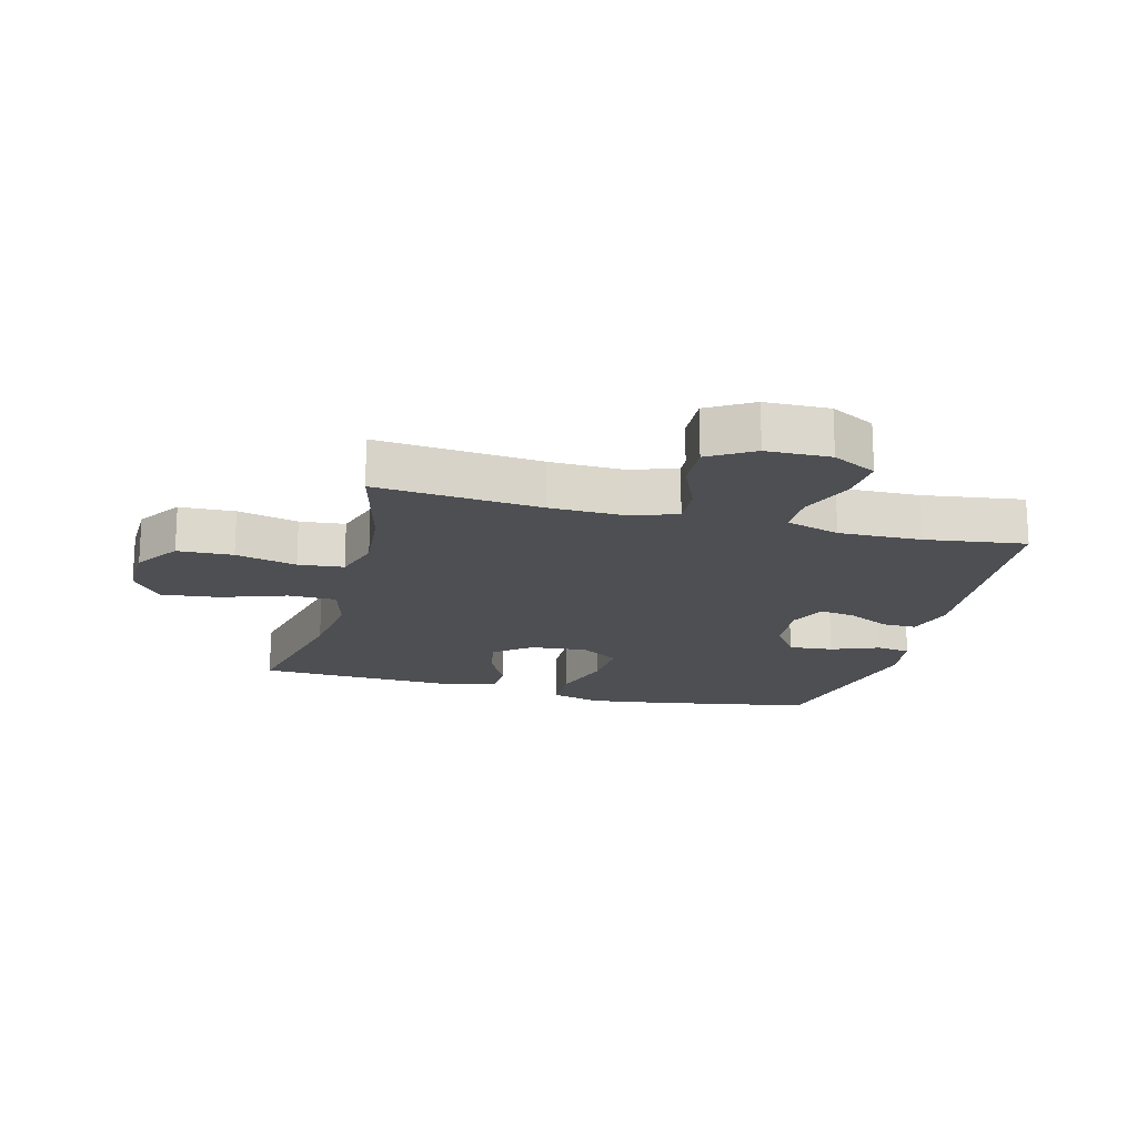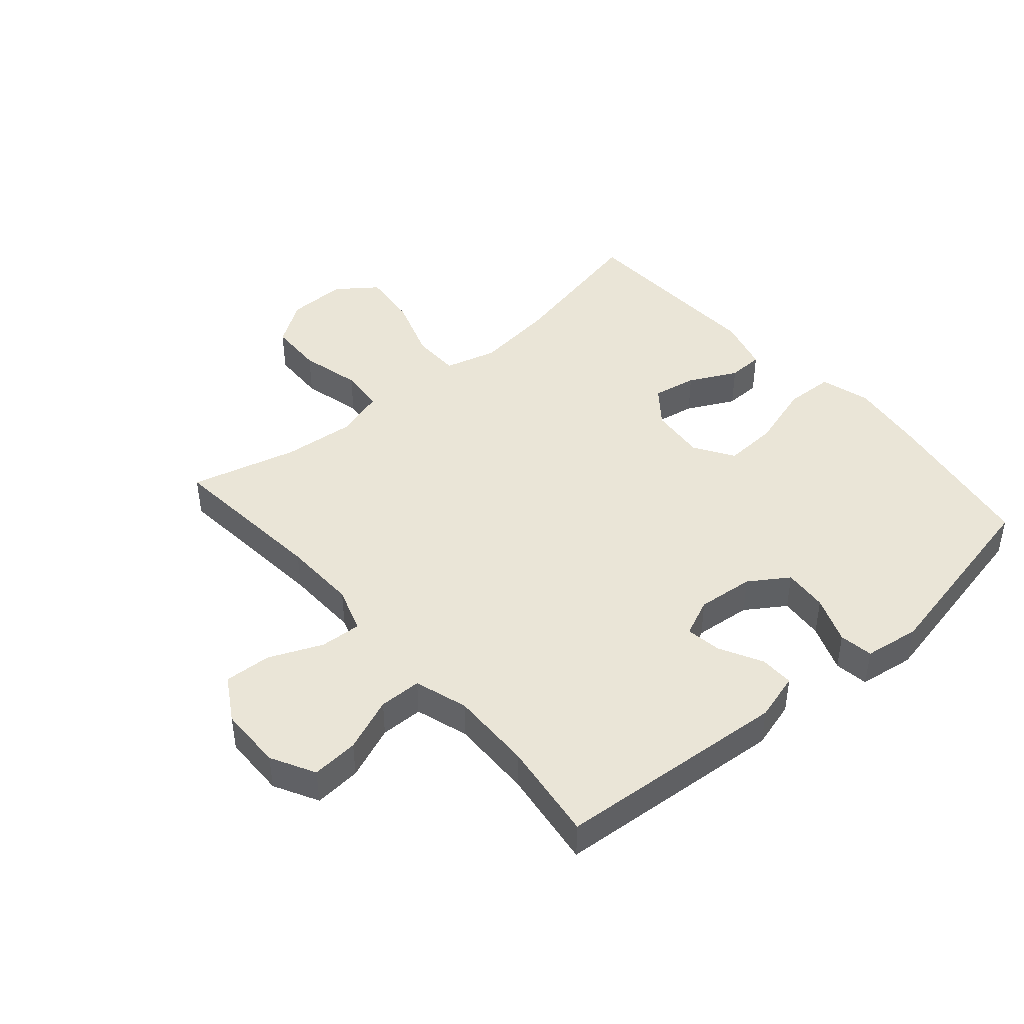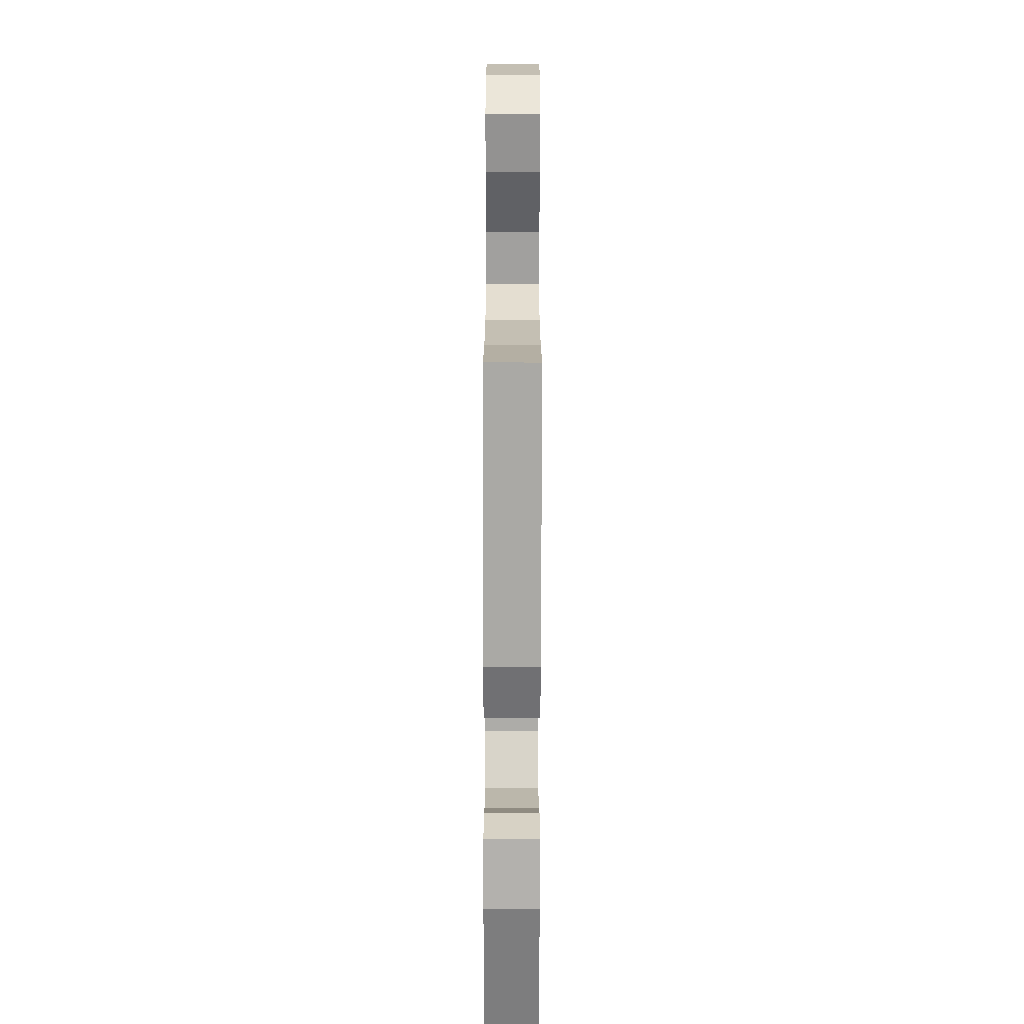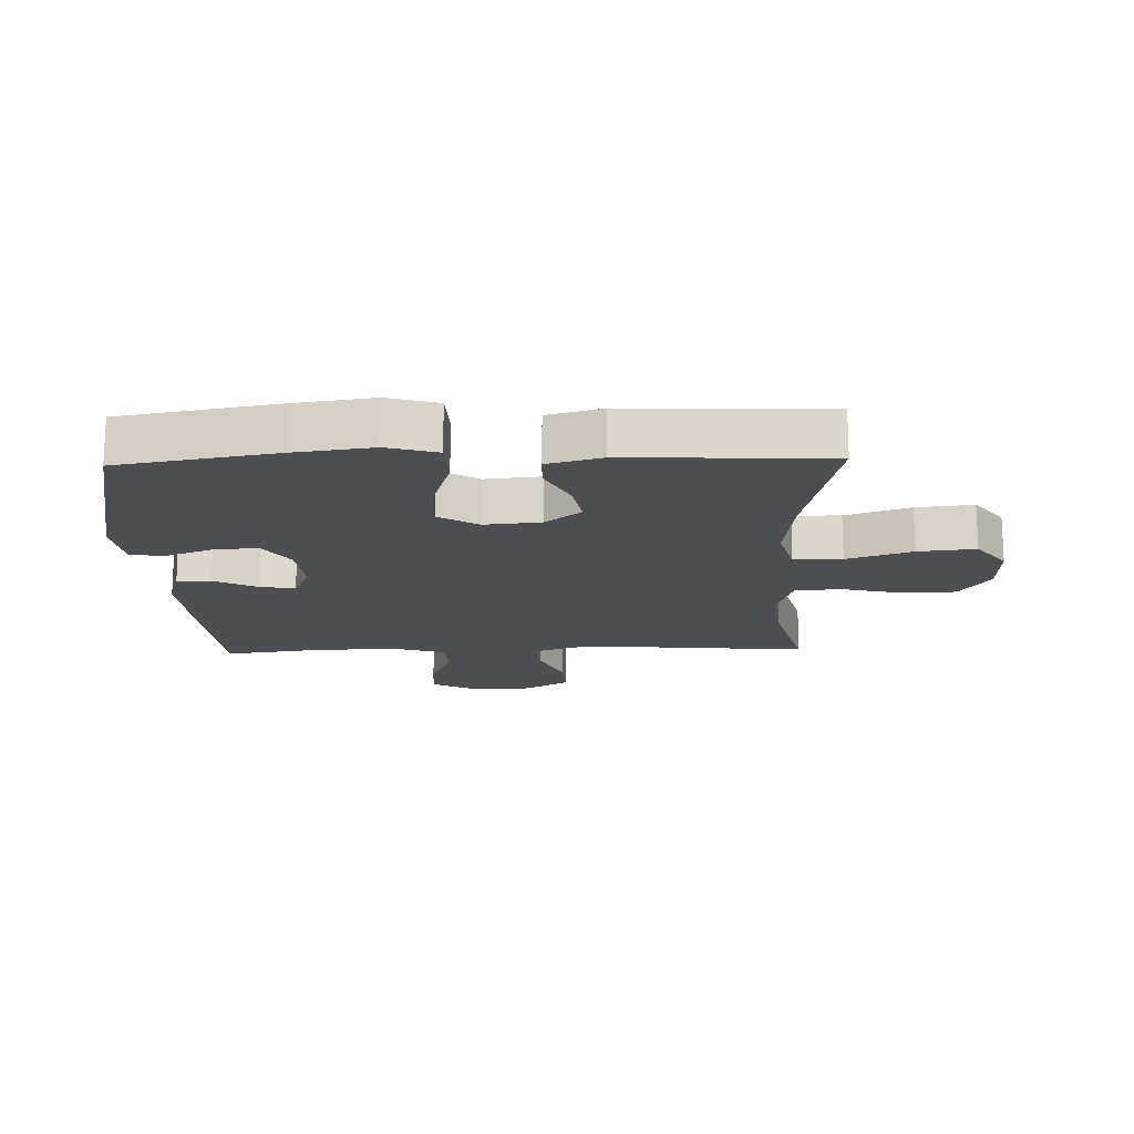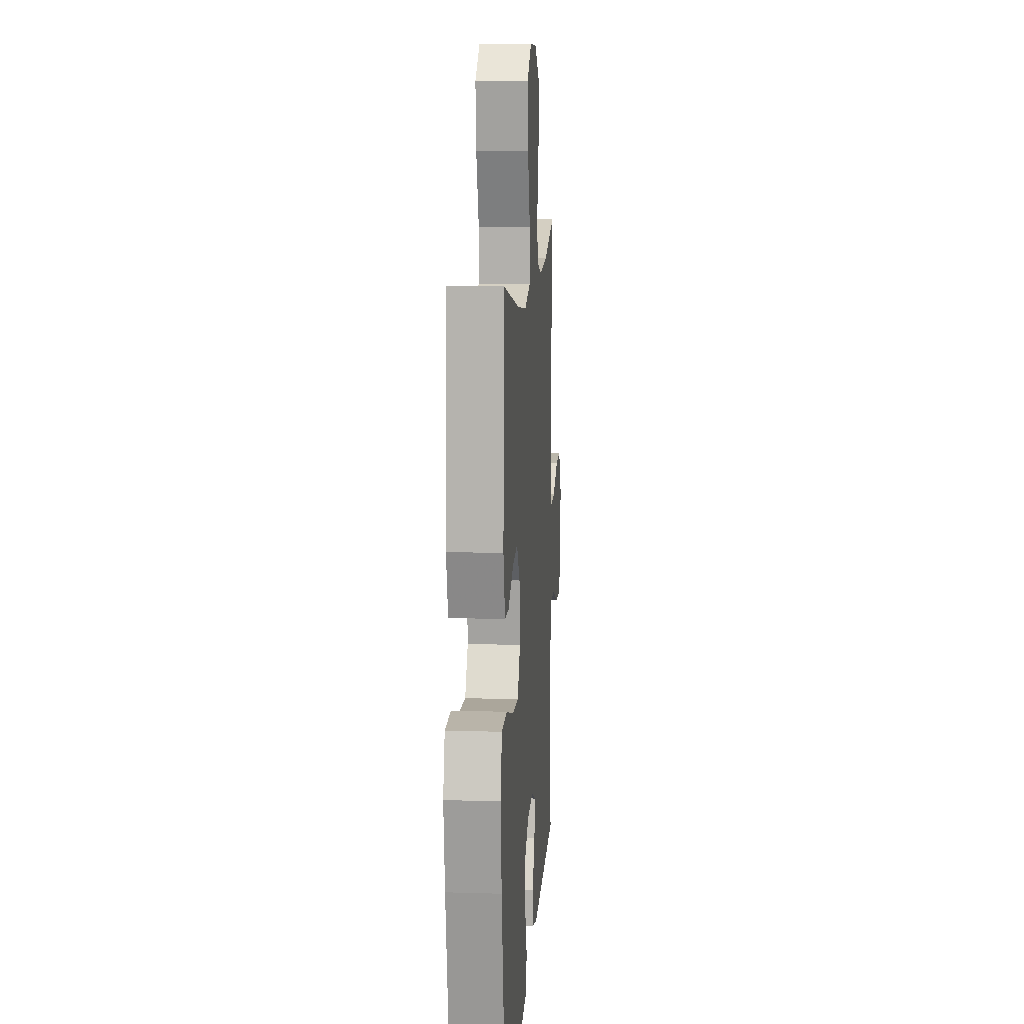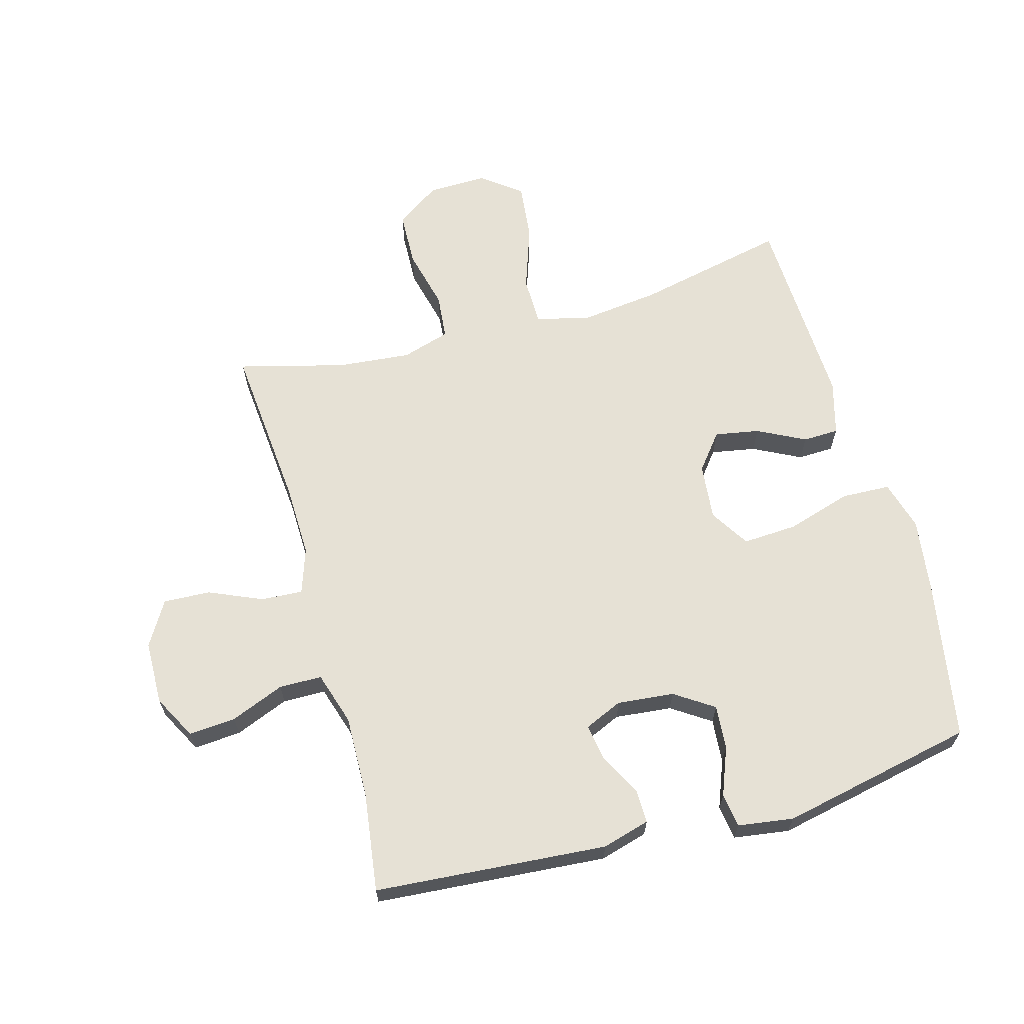
<metadata>
{"format":"obj","ext":"obj","renderer":"f3d","projection":"perspective","resolution":1024,"background":"white","views":[{"elev":-17.8,"azim":75.4,"up":"+Y"},{"elev":44.1,"azim":139.1,"up":"+Y"},{"elev":-71.0,"azim":89.9,"up":"+Z"},{"elev":-16.8,"azim":-88.3,"up":"+Y"},{"elev":11.2,"azim":-85.8,"up":"+Z"},{"elev":64.7,"azim":164.5,"up":"+Y"}]}
</metadata>
<code>
v 0.5 0.07 -0.5
v 0.124 0.07 -0.529
v 0.047 0.07 -0.507
v 0.048 0.07 -0.452
v 0.084 0.07 -0.383
v 0.093 0.07 -0.325
v 0.032 0.07 -0.298
v -0.06 0.07 -0.307
v -0.123 0.07 -0.349
v -0.117 0.07 -0.421
v -0.087 0.07 -0.498
v -0.095 0.07 -0.553
v -0.185 0.07 -0.566
v -0.5 0.07 -0.5
v -0.545 0.07 -0.244
v -0.562 0.07 -0.12
v -0.539 0.07 -0.039
v -0.46 0.07 -0.036
v -0.355 0.07 -0.068
v -0.267 0.07 -0.073
v -0.227 0.07 -0.009
v -0.236 0.07 0.082
v -0.282 0.07 0.14
v -0.354 0.07 0.127
v -0.431 0.07 0.088
v -0.489 0.07 0.09
v -0.513 0.07 0.178
v -0.5 0.07 0.5
v -0.256 0.07 0.447
v -0.125 0.07 0.431
v -0.041 0.07 0.454
v -0.04 0.07 0.532
v -0.076 0.07 0.637
v -0.086 0.07 0.73
v -0.022 0.07 0.778
v 0.074 0.07 0.776
v 0.145 0.07 0.728
v 0.148 0.07 0.639
v 0.124 0.07 0.541
v 0.131 0.07 0.468
v 0.209 0.07 0.444
v 0.327 0.07 0.455
v 0.5 0.07 0.5
v 0.476 0.07 0.235
v 0.473 0.07 0.115
v 0.498 0.07 0.041
v 0.565 0.07 0.045
v 0.651 0.07 0.082
v 0.727 0.07 0.086
v 0.77 0.07 0.014
v 0.772 0.07 -0.089
v 0.734 0.07 -0.16
v 0.658 0.07 -0.154
v 0.571 0.07 -0.119
v 0.502 0.07 -0.12
v 0.475 0.07 -0.206
v 0.478 0.07 -0.339
v 0.5 0 -0.5
v 0.124 0 -0.529
v 0.047 0 -0.507
v 0.048 0 -0.452
v 0.084 0 -0.383
v 0.093 0 -0.325
v 0.032 0 -0.298
v -0.06 0 -0.307
v -0.123 0 -0.349
v -0.117 0 -0.421
v -0.087 0 -0.498
v -0.095 0 -0.553
v -0.185 0 -0.566
v -0.5 0 -0.5
v -0.545 0 -0.244
v -0.562 0 -0.12
v -0.539 0 -0.039
v -0.46 0 -0.036
v -0.355 0 -0.068
v -0.267 0 -0.073
v -0.227 0 -0.009
v -0.236 0 0.082
v -0.282 0 0.14
v -0.354 0 0.127
v -0.431 0 0.088
v -0.489 0 0.09
v -0.513 0 0.178
v -0.5 0 0.5
v -0.256 0 0.447
v -0.125 0 0.431
v -0.041 0 0.454
v -0.04 0 0.532
v -0.076 0 0.637
v -0.086 0 0.73
v -0.022 0 0.778
v 0.074 0 0.776
v 0.145 0 0.728
v 0.148 0 0.639
v 0.124 0 0.541
v 0.131 0 0.468
v 0.209 0 0.444
v 0.327 0 0.455
v 0.5 0 0.5
v 0.476 0 0.235
v 0.473 0 0.115
v 0.498 0 0.041
v 0.565 0 0.045
v 0.651 0 0.082
v 0.727 0 0.086
v 0.77 0 0.014
v 0.772 0 -0.089
v 0.734 0 -0.16
v 0.658 0 -0.154
v 0.571 0 -0.119
v 0.502 0 -0.12
v 0.475 0 -0.206
v 0.478 0 -0.339
f 52 53 54
f 51 52 54
f 50 51 54
f 49 50 54
f 48 49 54
f 47 48 54
f 46 47 54 55
f 45 46 55 56
f 42 43 44
f 41 42 44 45
f 40 41 45 56
f 37 38 39
f 36 37 39
f 35 36 39
f 34 35 39
f 33 34 39
f 32 33 39
f 31 32 39 40
f 40 56 57
f 31 40 57
f 30 31 57
f 27 28 29
f 26 27 29
f 25 26 29
f 24 25 29
f 23 24 29 30
f 17 18 19
f 16 17 19
f 15 16 19
f 14 15 19
f 13 14 19
f 12 13 19
f 11 12 19
f 10 11 19
f 9 10 19 20
f 8 9 20 21
f 3 4 5
f 2 3 5
f 1 2 5
f 57 1 5
f 57 5 6
f 30 57 6
f 23 30 6
f 22 23 6
f 7 8 21 22
f 6 7 22
f 111 110 109
f 111 109 108
f 111 108 107
f 111 107 106
f 111 106 105
f 111 105 104
f 112 111 104 103
f 113 112 103 102
f 101 100 99
f 102 101 99 98
f 113 102 98 97
f 96 95 94
f 96 94 93
f 96 93 92
f 96 92 91
f 96 91 90
f 96 90 89
f 97 96 89 88
f 114 113 97
f 114 97 88
f 114 88 87
f 86 85 84
f 86 84 83
f 86 83 82
f 86 82 81
f 87 86 81 80
f 76 75 74
f 76 74 73
f 76 73 72
f 76 72 71
f 76 71 70
f 76 70 69
f 76 69 68
f 76 68 67
f 77 76 67 66
f 78 77 66 65
f 62 61 60
f 62 60 59
f 62 59 58
f 62 58 114
f 63 62 114
f 63 114 87
f 63 87 80
f 63 80 79
f 79 78 65 64
f 79 64 63
f 1 58 59 2
f 2 59 60 3
f 3 60 61 4
f 4 61 62 5
f 5 62 63 6
f 6 63 64 7
f 7 64 65 8
f 8 65 66 9
f 9 66 67 10
f 10 67 68 11
f 11 68 69 12
f 12 69 70 13
f 13 70 71 14
f 14 71 72 15
f 15 72 73 16
f 16 73 74 17
f 17 74 75 18
f 18 75 76 19
f 19 76 77 20
f 20 77 78 21
f 21 78 79 22
f 22 79 80 23
f 23 80 81 24
f 24 81 82 25
f 25 82 83 26
f 26 83 84 27
f 27 84 85 28
f 28 85 86 29
f 29 86 87 30
f 30 87 88 31
f 31 88 89 32
f 32 89 90 33
f 33 90 91 34
f 34 91 92 35
f 35 92 93 36
f 36 93 94 37
f 37 94 95 38
f 38 95 96 39
f 39 96 97 40
f 40 97 98 41
f 41 98 99 42
f 42 99 100 43
f 43 100 101 44
f 44 101 102 45
f 45 102 103 46
f 46 103 104 47
f 47 104 105 48
f 48 105 106 49
f 49 106 107 50
f 50 107 108 51
f 51 108 109 52
f 52 109 110 53
f 53 110 111 54
f 54 111 112 55
f 55 112 113 56
f 56 113 114 57
f 57 114 58 1

</code>
